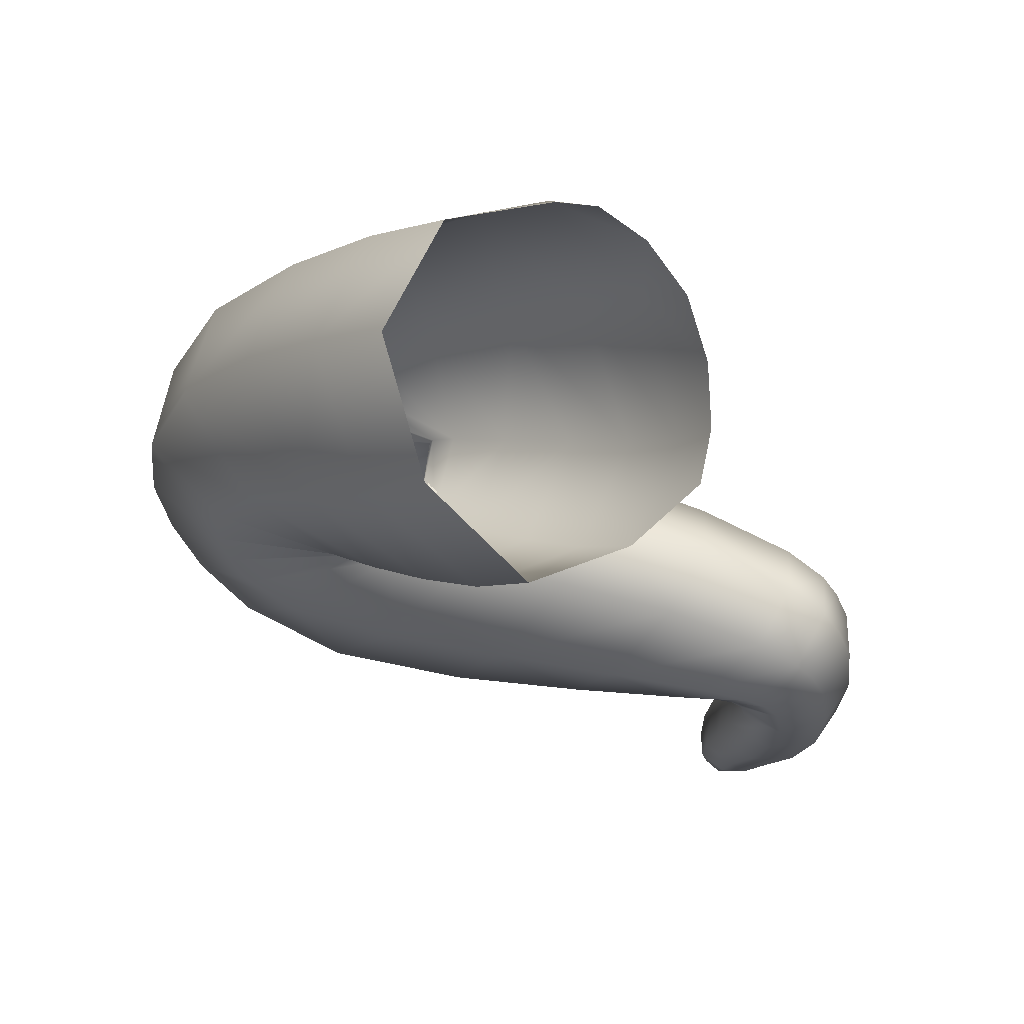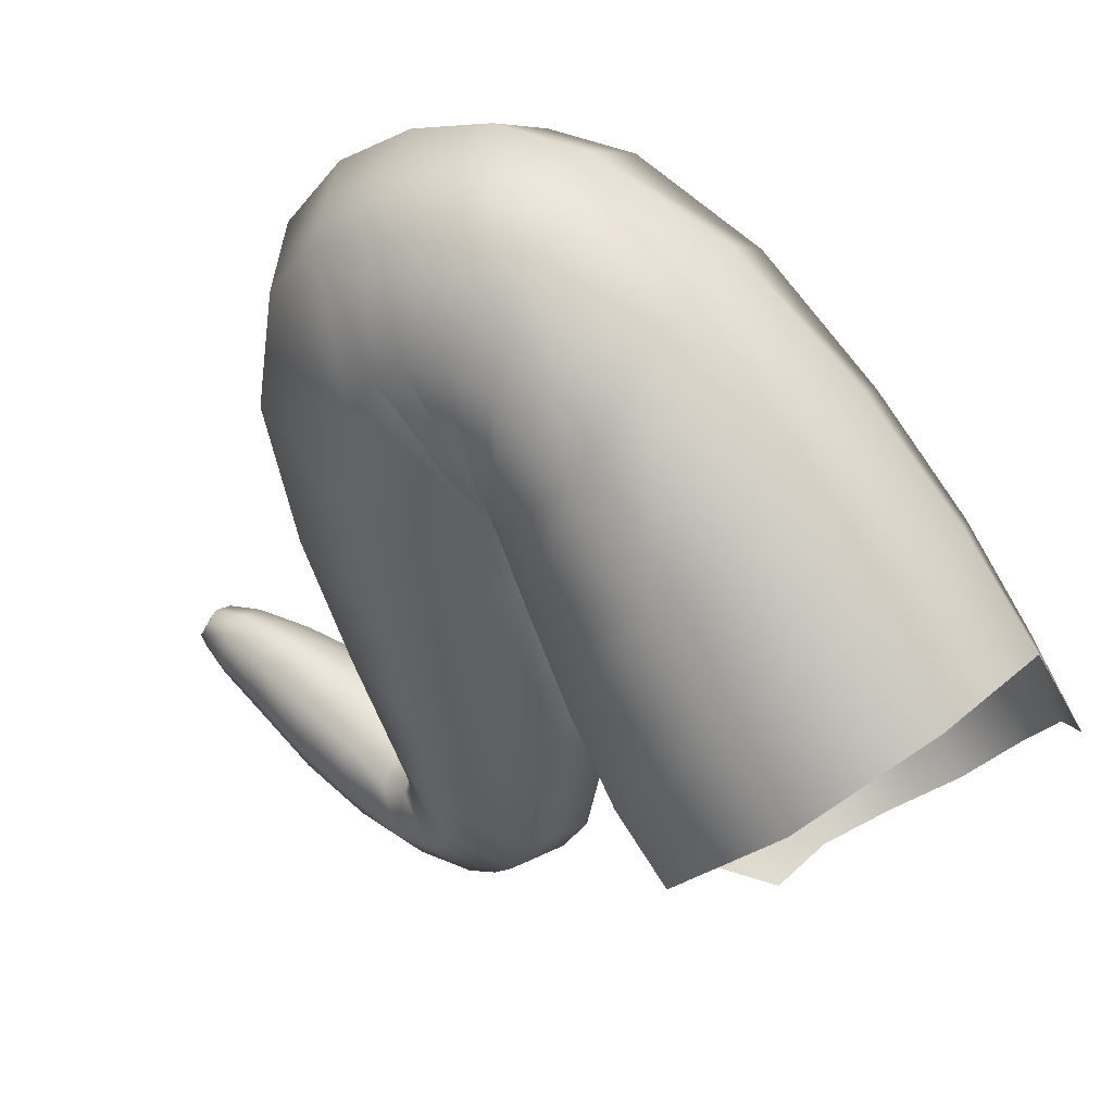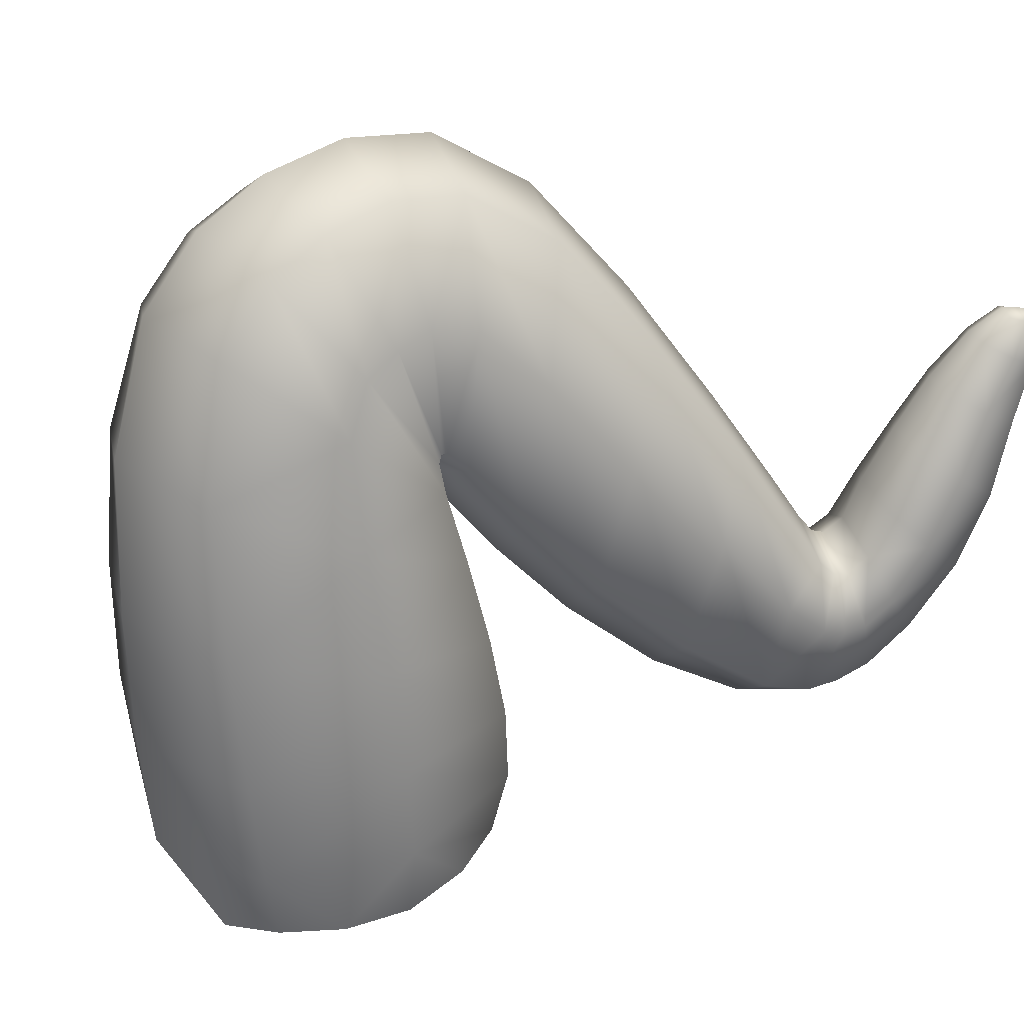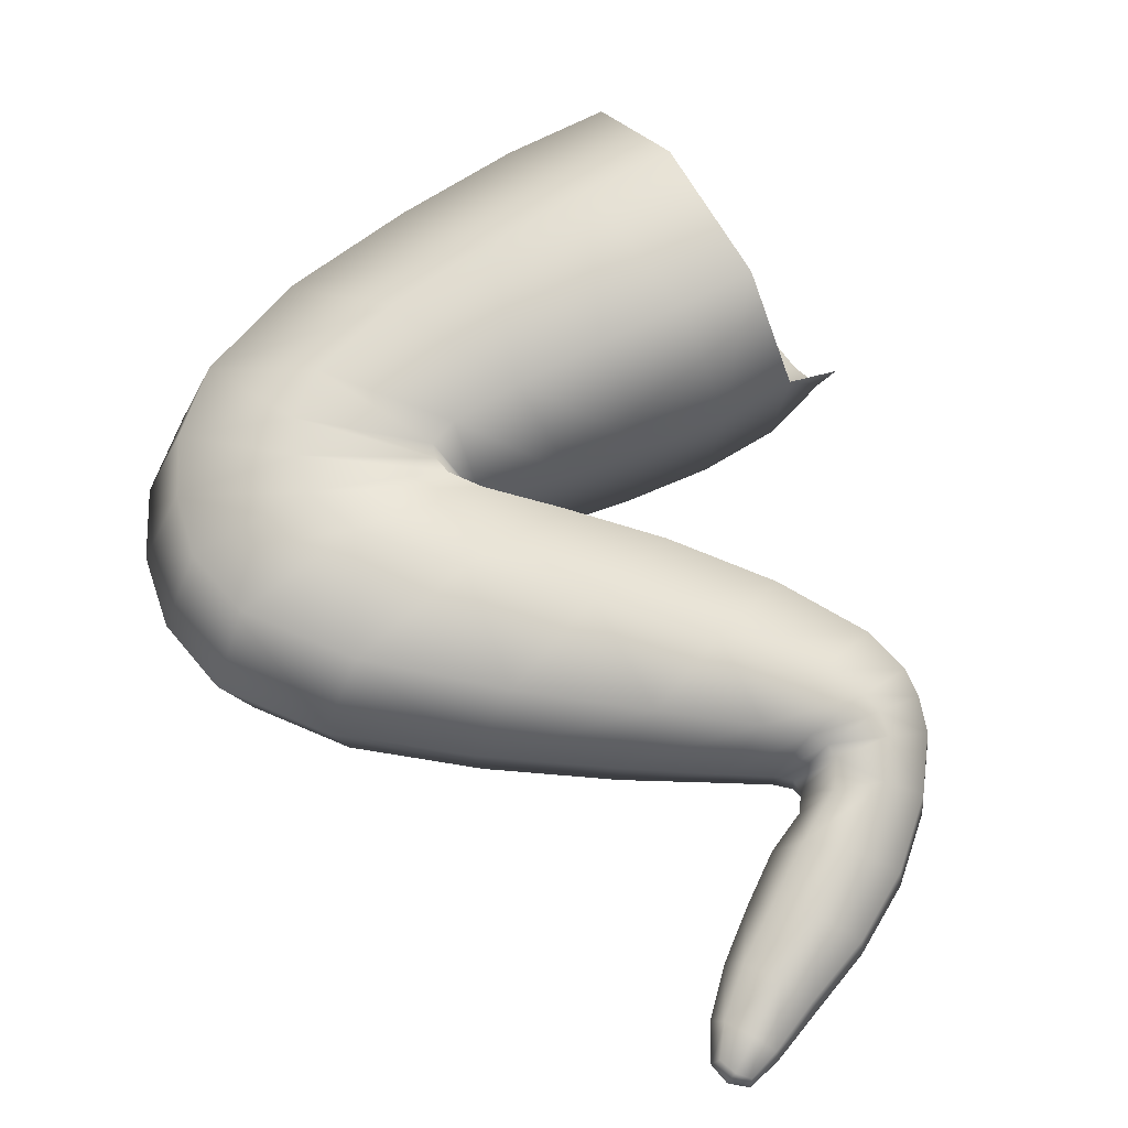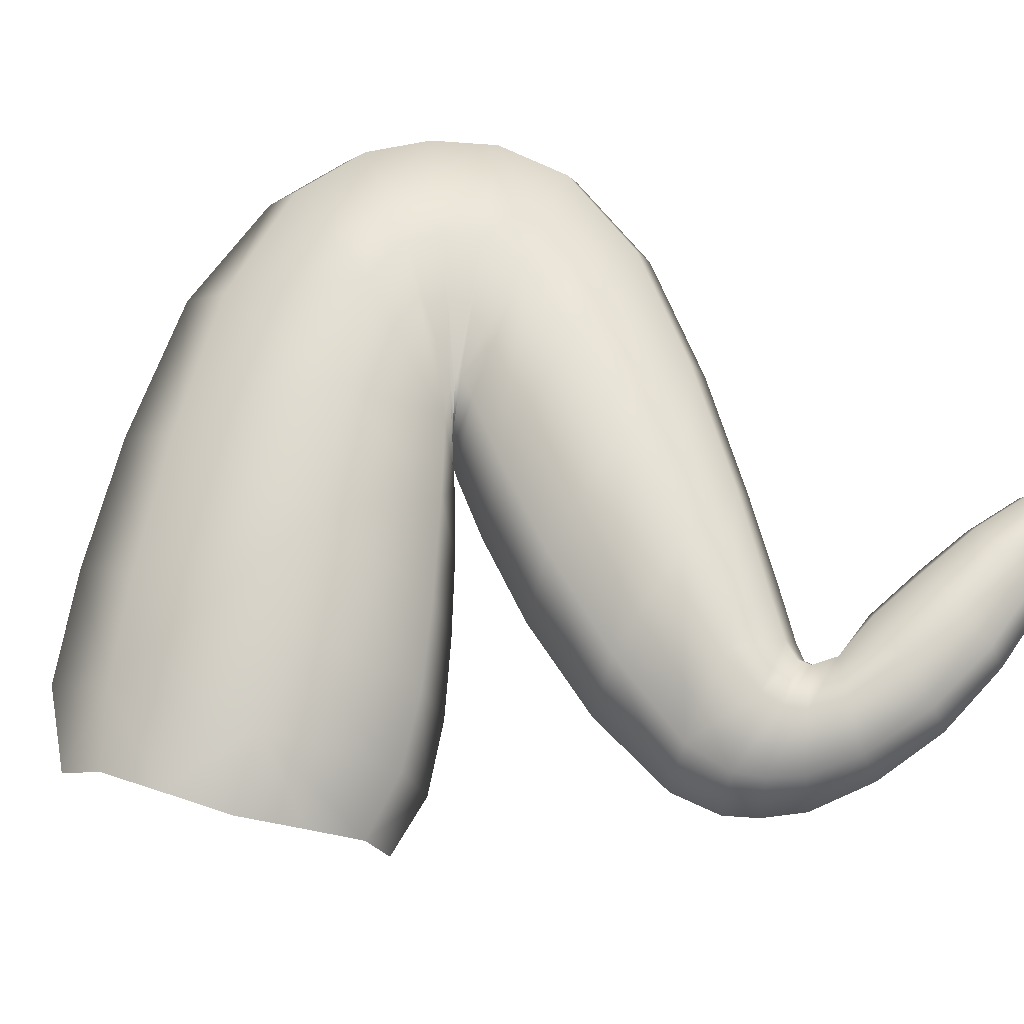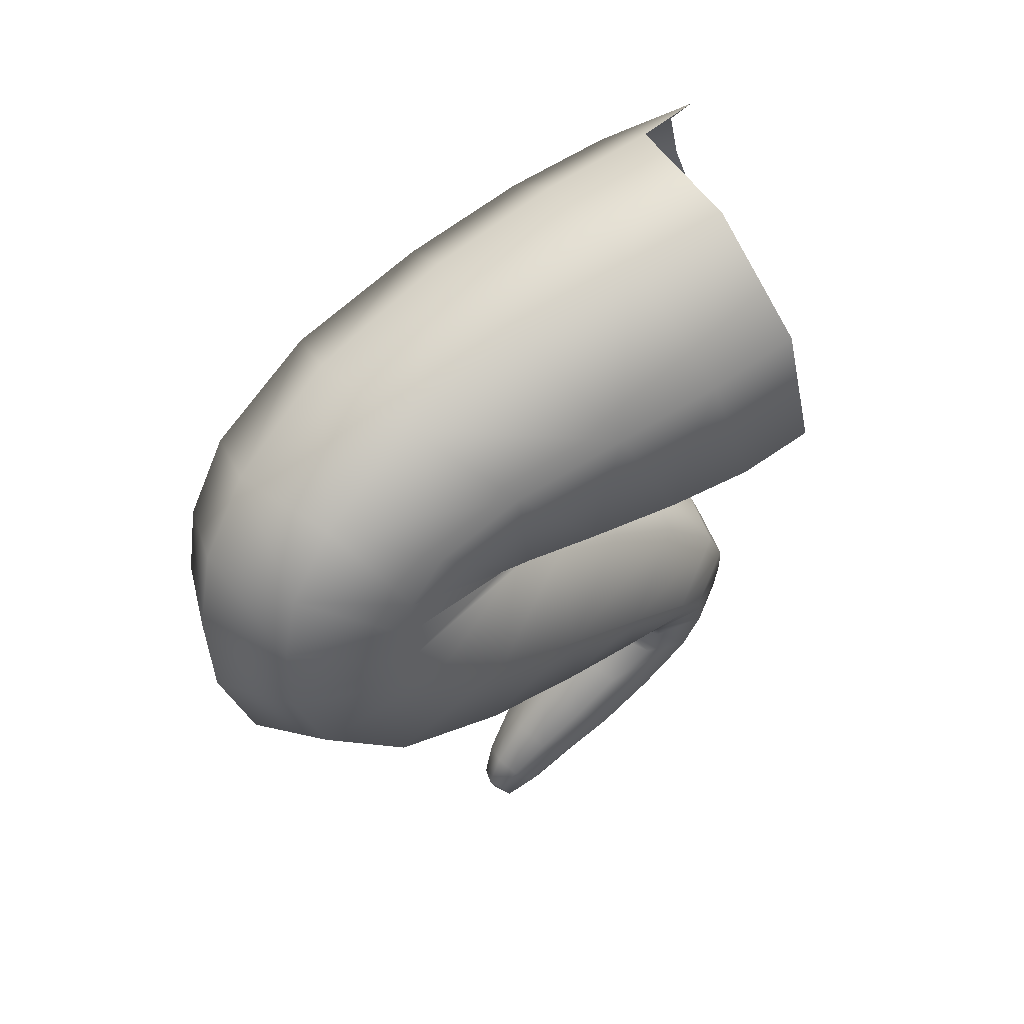
<metadata>
{"format":"obj","ext":"obj","renderer":"f3d","projection":"perspective","resolution":1024,"background":"white","views":[{"elev":31.0,"azim":-19.4,"up":"+Z"},{"elev":-15.8,"azim":-74.8,"up":"+Y"},{"elev":67.0,"azim":35.1,"up":"+Y"},{"elev":-47.8,"azim":-50.0,"up":"+Z"},{"elev":22.2,"azim":64.1,"up":"+Y"},{"elev":15.2,"azim":-85.0,"up":"+Z"}]}
</metadata>
<code>
g default
v -0.5457 -0.4034 -0.01673
v -0.1846 -0.07898 0.258
v 0.3272 0.1292 0.1798
v -0.08195 -0.7845 -1.026
v 0.4356 -0.5883 -1.075
v 0.779 -0.2536 -0.8165
v 0.7167 0.02695 -0.267
v -0.4759 -0.6995 -0.5375
v 0.4268 -0.1721 0.264
v 0.8168 -0.4924 -0.6445
v 0.7789 -0.2788 -0.1315
v 0.2105 -0.261 0.3501
v 0.7034 -0.657 -0.7946
v 0.8418 -0.3724 -0.4017
v 0.6297 -0.1964 0.09617
v 1.429 0.6718 -3.329
v 1.508 0.7633 -3.262
v 1.548 0.6081 -3.382
v 1.627 0.6996 -3.315
v 1.455 0.7352 -3.304
v 1.579 0.753 -3.295
v 1.602 0.6569 -3.369
v 1.485 0.7309 -3.12
v 1.448 0.5166 -3.281
v -0.5435 1.826 -1.562
v -0.585 1.671 -0.9906
v -1.017 1.499 -1.035
v -0.9379 0.8423 -1.706
v -0.6731 0.7548 -1.981
v -0.4981 0.5112 -1.574
v -0.2814 0.4494 -1.603
v -0.09501 0.6311 -1.434
v 0.05843 0.5984 -1.39
v 0.07825 1.032 -1.378
v 0.1511 0.8958 -1.301
v 0.196 0.9916 -1.396
v -0.1063 1.431 -1.088
v 1.459 0.2407 -2.138
v 1.249 0.4309 -2.139
v 1.028 0.2872 -2.333
v 1.221 -0.3557 -2.238
v 1.352 -0.2645 -2.472
v 1.406 -0.4373 -2.068
v 1.558 -0.3108 -2.422
v 1.584 -0.3241 -1.93
v 1.728 -0.197 -2.343
v 1.68 -0.09737 -1.885
v 1.799 -0.02533 -2.232
v 1.466 -0.002779 -1.663
v 1.41 0.3147 -1.879
v -0.7914 -0.0203 -0.9091
v -0.348 -0.2263 -1.29
v 0.1776 -0.04795 -1.306
v 0.5079 0.3229 -1.08
v 0.698 0.9497 -1.799
v 0.7835 0.5504 -1.433
v 0.219 0.9165 -2.434
v 0.4778 1.097 -2.21
v 1.41 0.13 -2.923
v 1.61 0.08163 -2.934
v 1.744 0.1721 -2.871
v 1.801 0.3033 -2.773
v 1.48 0.6375 -3.379
v 1.529 0.7143 -3.363
v 1.393 0.6815 -3.156
v 1.367 0.5945 -3.219
v 1.559 0.4933 -3.301
v 1.673 0.6259 -3.205
v 1.646 0.5446 -3.268
v 1.606 0.7004 -3.148
v -0.4439 1.801 -1.817
v -0.2743 1.688 -2.05
v -0.103 1.531 -1.588
v -0.6007 1.794 -1.299
v -0.1694 1.541 -1.284
v -0.9299 1.697 -1.689
v -1.01 1.646 -1.378
v -0.5843 1.556 -2.254
v -0.79 1.674 -1.992
v -1.12 1.313 -1.756
v -1.198 1.262 -1.5
v -0.8006 1.212 -2.23
v -0.9954 1.311 -2.005
v -1.215 1.118 -1.199
v -1.002 0.8104 -1.559
v -0.8556 0.8491 -1.847
v -1.018 0.6909 -1.365
v -0.544 0.4862 -1.547
v -0.4325 0.5132 -1.593
v -0.5463 0.3766 -1.495
v -0.1097 0.5992 -1.447
v -0.05806 0.6448 -1.414
v -0.07844 0.4916 -1.443
v 0.0846 1.004 -1.352
v 0.0961 1.042 -1.392
v -0.1463 1.547 -1.441
v 0.01737 1.448 -1.718
v -0.7303 -0.04759 -0.2034
v -0.6414 -0.3903 -0.7155
v -0.9162 0.3758 -0.4604
v -0.3787 0.3046 0.05571
v -0.6042 0.7397 -0.2286
v 0.1465 0.4973 -0.002031
v -0.09566 0.9143 -0.2607
v 0.574 0.3584 -0.4367
v -0.2153 -0.5311 -1.171
v 0.3171 -0.3286 -1.207
v 0.6688 0.02279 -0.9547
v 0.3713 0.7164 -0.6351
v 1.502 0.2247 -2.178
v 1.534 0.2544 -2.276
v 1.673 0.1331 -2.06
v 1.398 0.2928 -2.125
v 1.558 0.189 -1.926
v 1.264 0.113 -2.301
v 1.193 0.1596 -2.304
v 1.34 0.1443 -2.41
v 1.307 0.1045 -2.326
v 1.154 -0.1391 -2.338
v 1.078 -0.1095 -2.326
v 1.252 -0.08692 -2.484
v 1.206 -0.1398 -2.381
v 0.9036 -0.009147 -2.337
v 1.138 -0.3375 -2.195
v 1.29 -0.3439 -2.316
v 0.9576 -0.2584 -2.147
v 1.323 -0.4404 -1.976
v 1.484 -0.4107 -2.196
v 1.155 -0.391 -1.861
v 1.501 -0.3254 -1.81
v 1.662 -0.2987 -2.089
v 1.344 -0.2706 -1.674
v 1.611 -0.08341 -1.784
v 1.743 -0.09191 -2.018
v 1.622 0.1481 -1.981
v 1.712 0.169 -2.201
v 1.331 0.2856 -2.54
v 1.338 0.4299 -2.745
v 1.518 0.3846 -2.435
v 1.264 0.08823 -2.649
v 1.286 0.2688 -2.853
v 1.392 -0.07428 -2.706
v 1.611 -0.1307 -2.694
v 1.764 -0.03338 -2.612
v 1.83 0.124 -2.509
v 1.689 0.454 -2.688
v 1.502 0.5196 -2.671
v 0.6776 0.5644 -2.383
v 0.9149 0.7331 -2.178
v 0.533 0.2419 -2.377
v 0.05364 0.5732 -2.415
v 0.5853 -0.04507 -2.111
v 0.7978 -0.2009 -1.719
v 0.1347 0.2269 -2.08
v 0.3871 0.04148 -1.633
v 1.019 -0.06425 -1.512
v 0.6461 0.1972 -1.414
v 1.15 0.2505 -1.527
v -0.385 1.356 -0.5983
v -0.8613 1.185 -0.6038
v -1.108 0.8086 -0.8028
v -0.9353 0.3843 -1.126
v -0.4712 0.1086 -1.404
v 0.03095 0.2495 -1.393
v 0.3149 0.6396 -1.204
v 0.4465 0.8131 -1.396
v 0.3113 0.4333 -1.382
v 0.01342 0.2736 -1.604
v -0.4366 0.9312 -2.395
v -0.2458 1.28 -2.423
v 0.04118 1.434 -2.202
v 1.354 0.568 -2.954
v 1.479 0.6395 -2.903
v 1.315 0.4487 -3.041
v 1.415 0.3467 -3.113
v 1.573 0.3156 -3.141
v 1.688 0.3826 -3.095
v 1.724 0.4914 -3.013
v 1.717 0.3042 -2.431
v 1.093 0.6111 -1.846
v 0.1166 1.112 -0.8549
v 0.3104 1.242 -1.771
v -0.3016 0.5084 -2.052
v 1.631 0.5976 -2.931
g FoodLHorn
f 12 9 3 2
f 5 6 10 13
f 10 6 7 14
f 14 7 11
f 11 7 15
f 15 7 3 9
f 16 20 64 63
f 20 17 21 64
f 64 21 19 22
f 63 64 22 18
f 65 23 17 20
f 66 65 20 16
f 18 22 69 67
f 22 19 68 69
f 68 19 21 70
f 70 21 17 23
f 18 67 24 63
f 63 24 66 16
f 71 25 96 73
f 72 71 73 97
f 74 26 37 75
f 25 74 75 96
f 26 74 77 27
f 74 25 76 77
f 25 71 79 76
f 71 72 78 79
f 27 77 81 84
f 77 76 80 81
f 76 79 83 80
f 79 78 82 83
f 81 80 28 85
f 84 81 85 87
f 83 82 29 86
f 80 83 86 28
f 85 28 30 88
f 87 85 88 90
f 86 29 31 89
f 28 86 89 30
f 88 30 32 91
f 90 88 91 93
f 89 31 33 92
f 30 89 92 32
f 91 32 34 94
f 93 91 94 35
f 92 33 36 95
f 32 92 95 34
f 35 94 75 37
f 94 34 96 75
f 34 95 73 96
f 95 36 97 73
f 98 100 51 99
f 1 98 99 8
f 98 1 2 101
f 100 98 101 102
f 101 2 3 103
f 102 101 103 104
f 109 104 103 105
f 105 103 3 7
f 52 106 99 51
f 106 4 8 99
f 106 52 53 107
f 4 106 107 5
f 107 53 54 108
f 5 107 108 6
f 6 108 105 7
f 108 54 109 105
f 110 38 135 112
f 111 110 112 136
f 113 39 50 114
f 38 113 114 135
f 39 113 116 40
f 113 38 115 116
f 38 110 118 115
f 110 111 117 118
f 40 116 120 123
f 116 115 119 120
f 115 118 122 119
f 118 117 121 122
f 120 119 41 124
f 123 120 124 126
f 122 121 42 125
f 119 122 125 41
f 124 41 43 127
f 126 124 127 129
f 125 42 44 128
f 41 125 128 43
f 127 43 45 130
f 129 127 130 132
f 128 44 46 131
f 43 128 131 45
f 130 45 47 133
f 132 130 133 49
f 131 46 48 134
f 45 131 134 47
f 49 133 114 50
f 133 47 135 114
f 47 134 112 135
f 134 48 136 112
f 137 117 111 139
f 138 137 139 147
f 140 121 117 137
f 141 140 137 138
f 42 121 140 142
f 142 140 141 59
f 60 143 142 59
f 143 44 42 142
f 46 44 143 144
f 144 143 60 61
f 48 46 144 145
f 145 144 61 62
f 136 48 145 179
f 179 145 62 146
f 146 147 139 179
f 179 139 111 136
f 148 57 58 149
f 40 148 149 39
f 150 151 57 148
f 123 150 148 40
f 154 151 150 152
f 152 150 123 126
f 129 153 152 126
f 153 155 154 152
f 157 155 153 156
f 156 153 129 132
f 56 157 156 158
f 158 156 132 49
f 55 56 158 180
f 180 158 49 50
f 50 39 149 180
f 180 149 58 55
f 37 26 159 181
f 181 159 104 109
f 160 102 104 159
f 27 160 159 26
f 161 100 102 160
f 84 161 160 27
f 51 100 161 162
f 162 161 84 87
f 90 163 162 87
f 163 52 51 162
f 53 52 163 164
f 164 163 90 93
f 54 53 164 165
f 165 164 93 35
f 109 54 165 181
f 181 165 35 37
f 97 36 166 182
f 182 166 56 55
f 36 33 167 166
f 166 167 157 56
f 33 31 168 167
f 167 168 155 157
f 154 155 168 183
f 183 168 31 29
f 29 82 169 183
f 183 169 151 154
f 57 151 169 170
f 170 169 82 78
f 58 57 170 171
f 171 170 78 72
f 55 58 171 182
f 182 171 72 97
f 172 138 147 173
f 65 172 173 23
f 174 141 138 172
f 66 174 172 65
f 59 141 174 175
f 175 174 66 24
f 67 176 175 24
f 176 60 59 175
f 61 60 176 177
f 177 176 67 69
f 62 61 177 178
f 178 177 69 68
f 146 62 178 184
f 184 178 68 70
f 173 147 146 184
f 23 173 184 70

</code>
